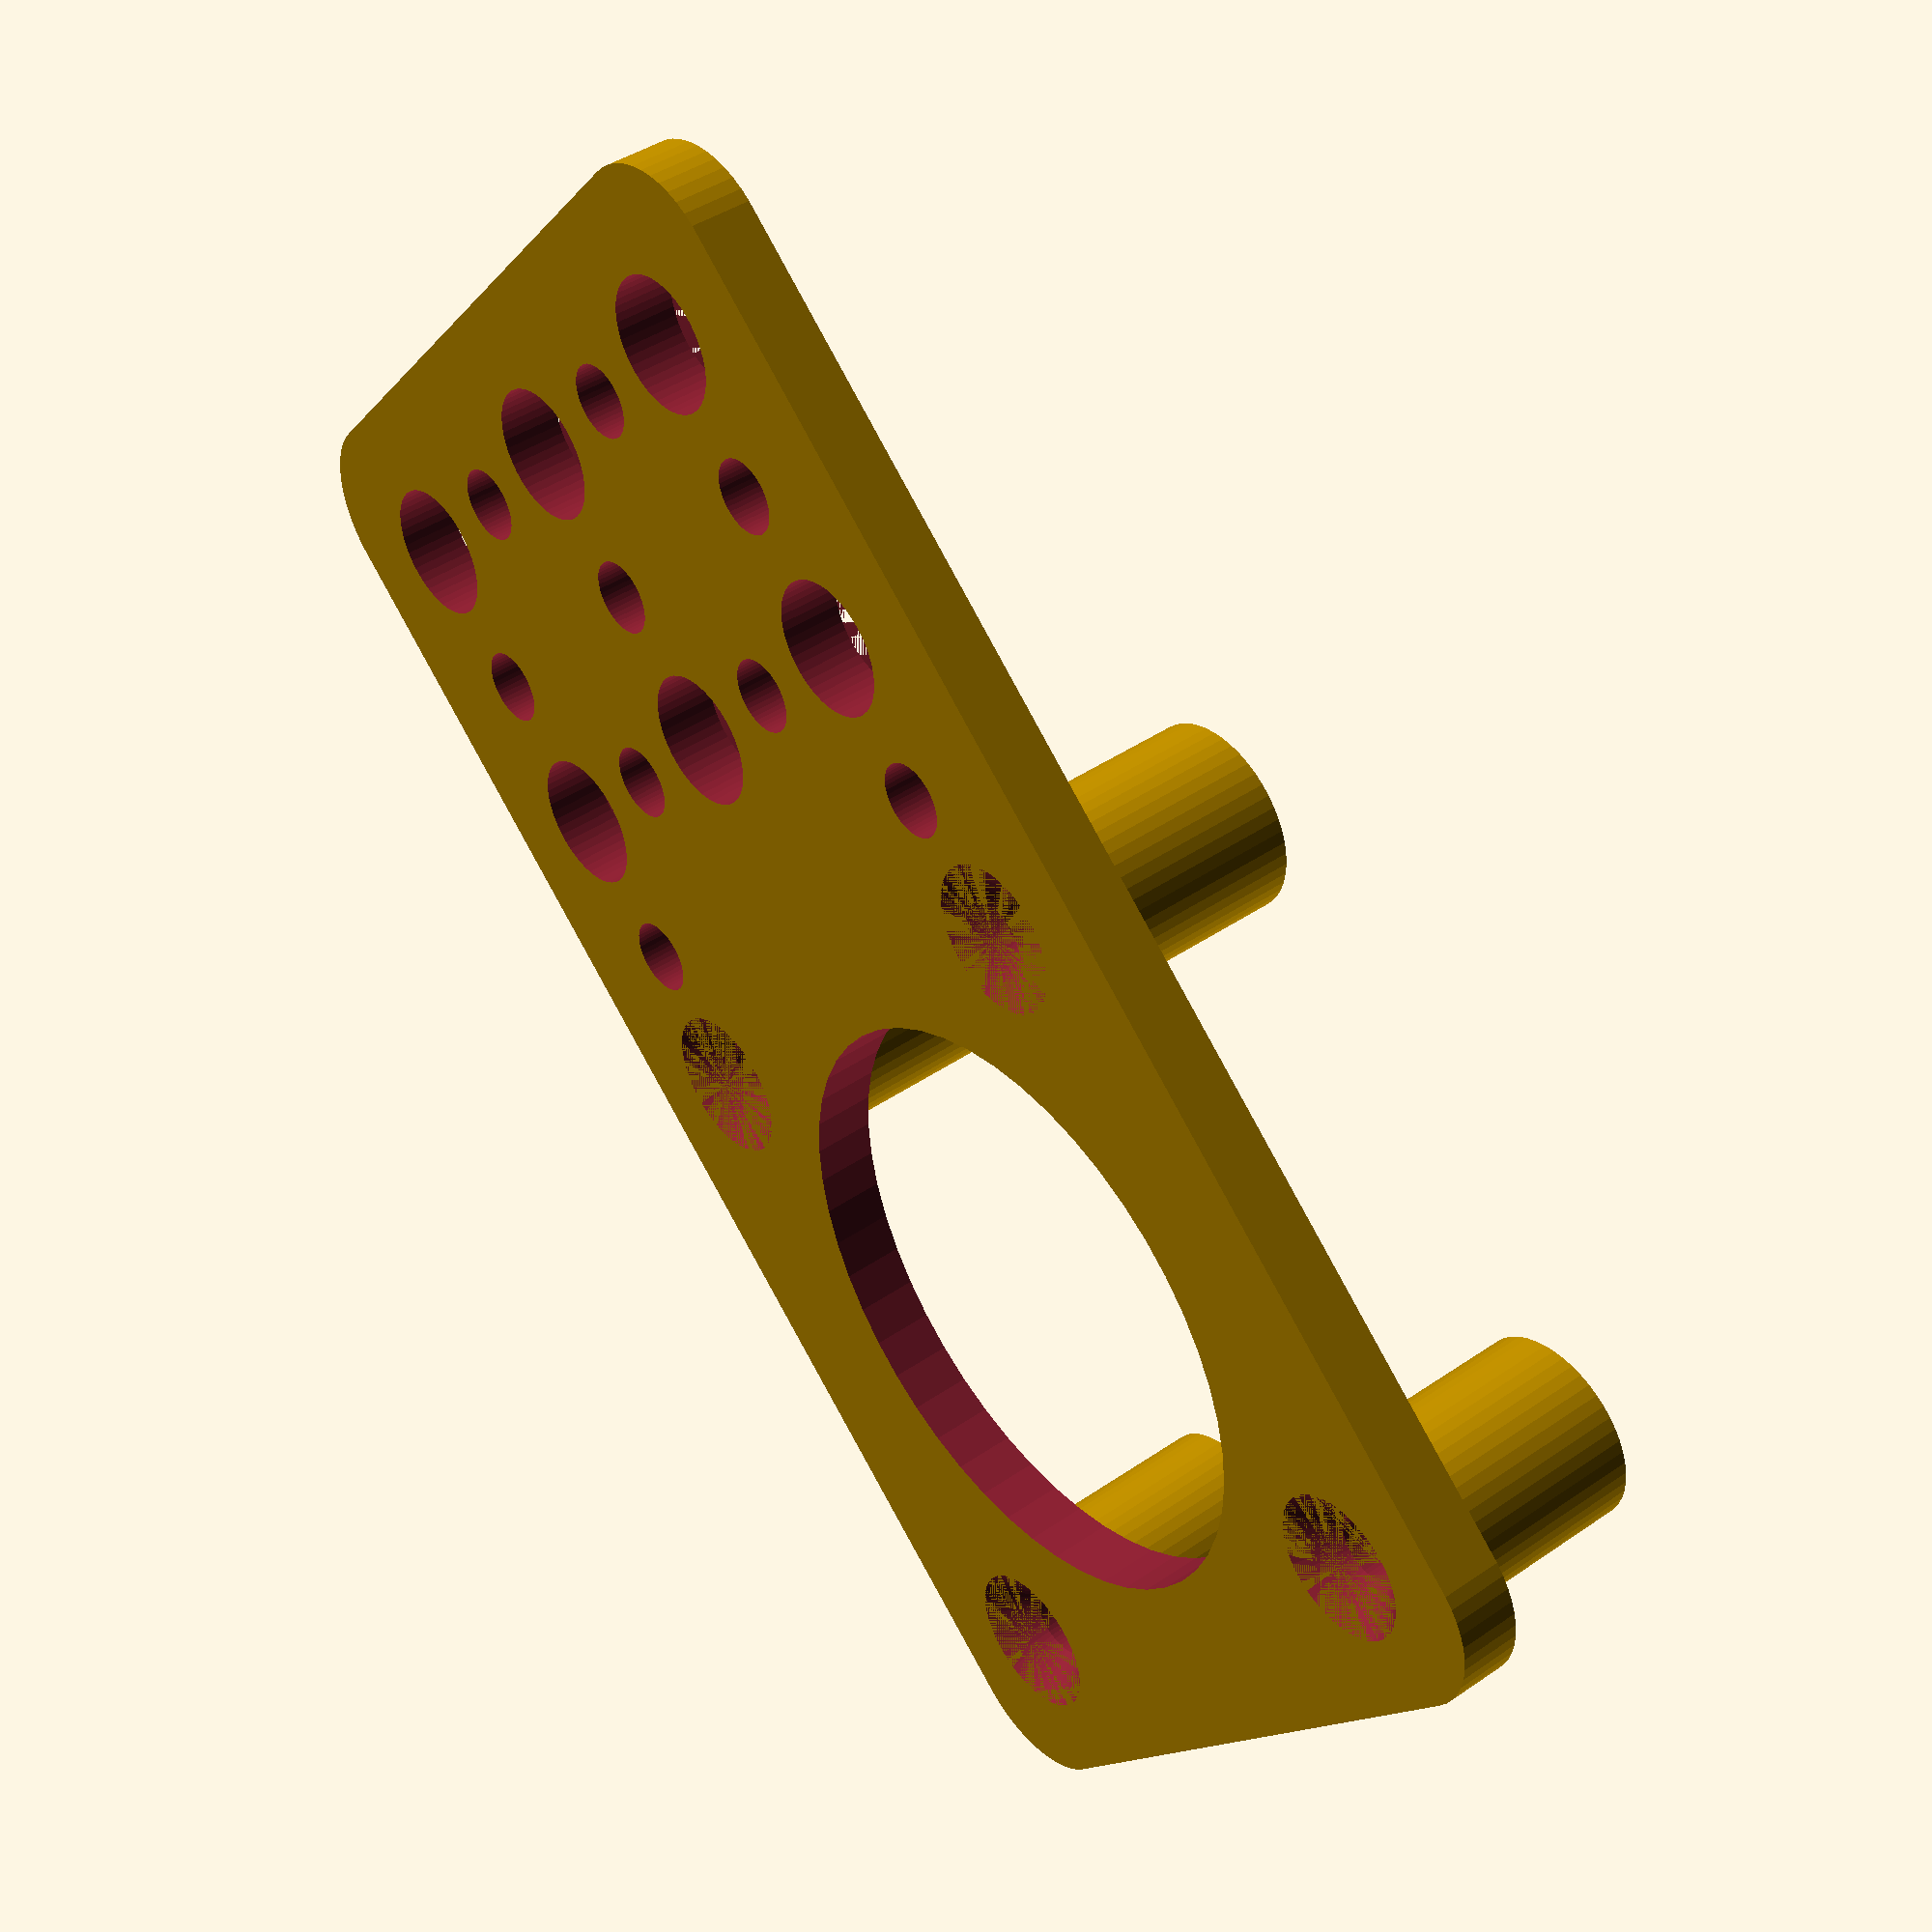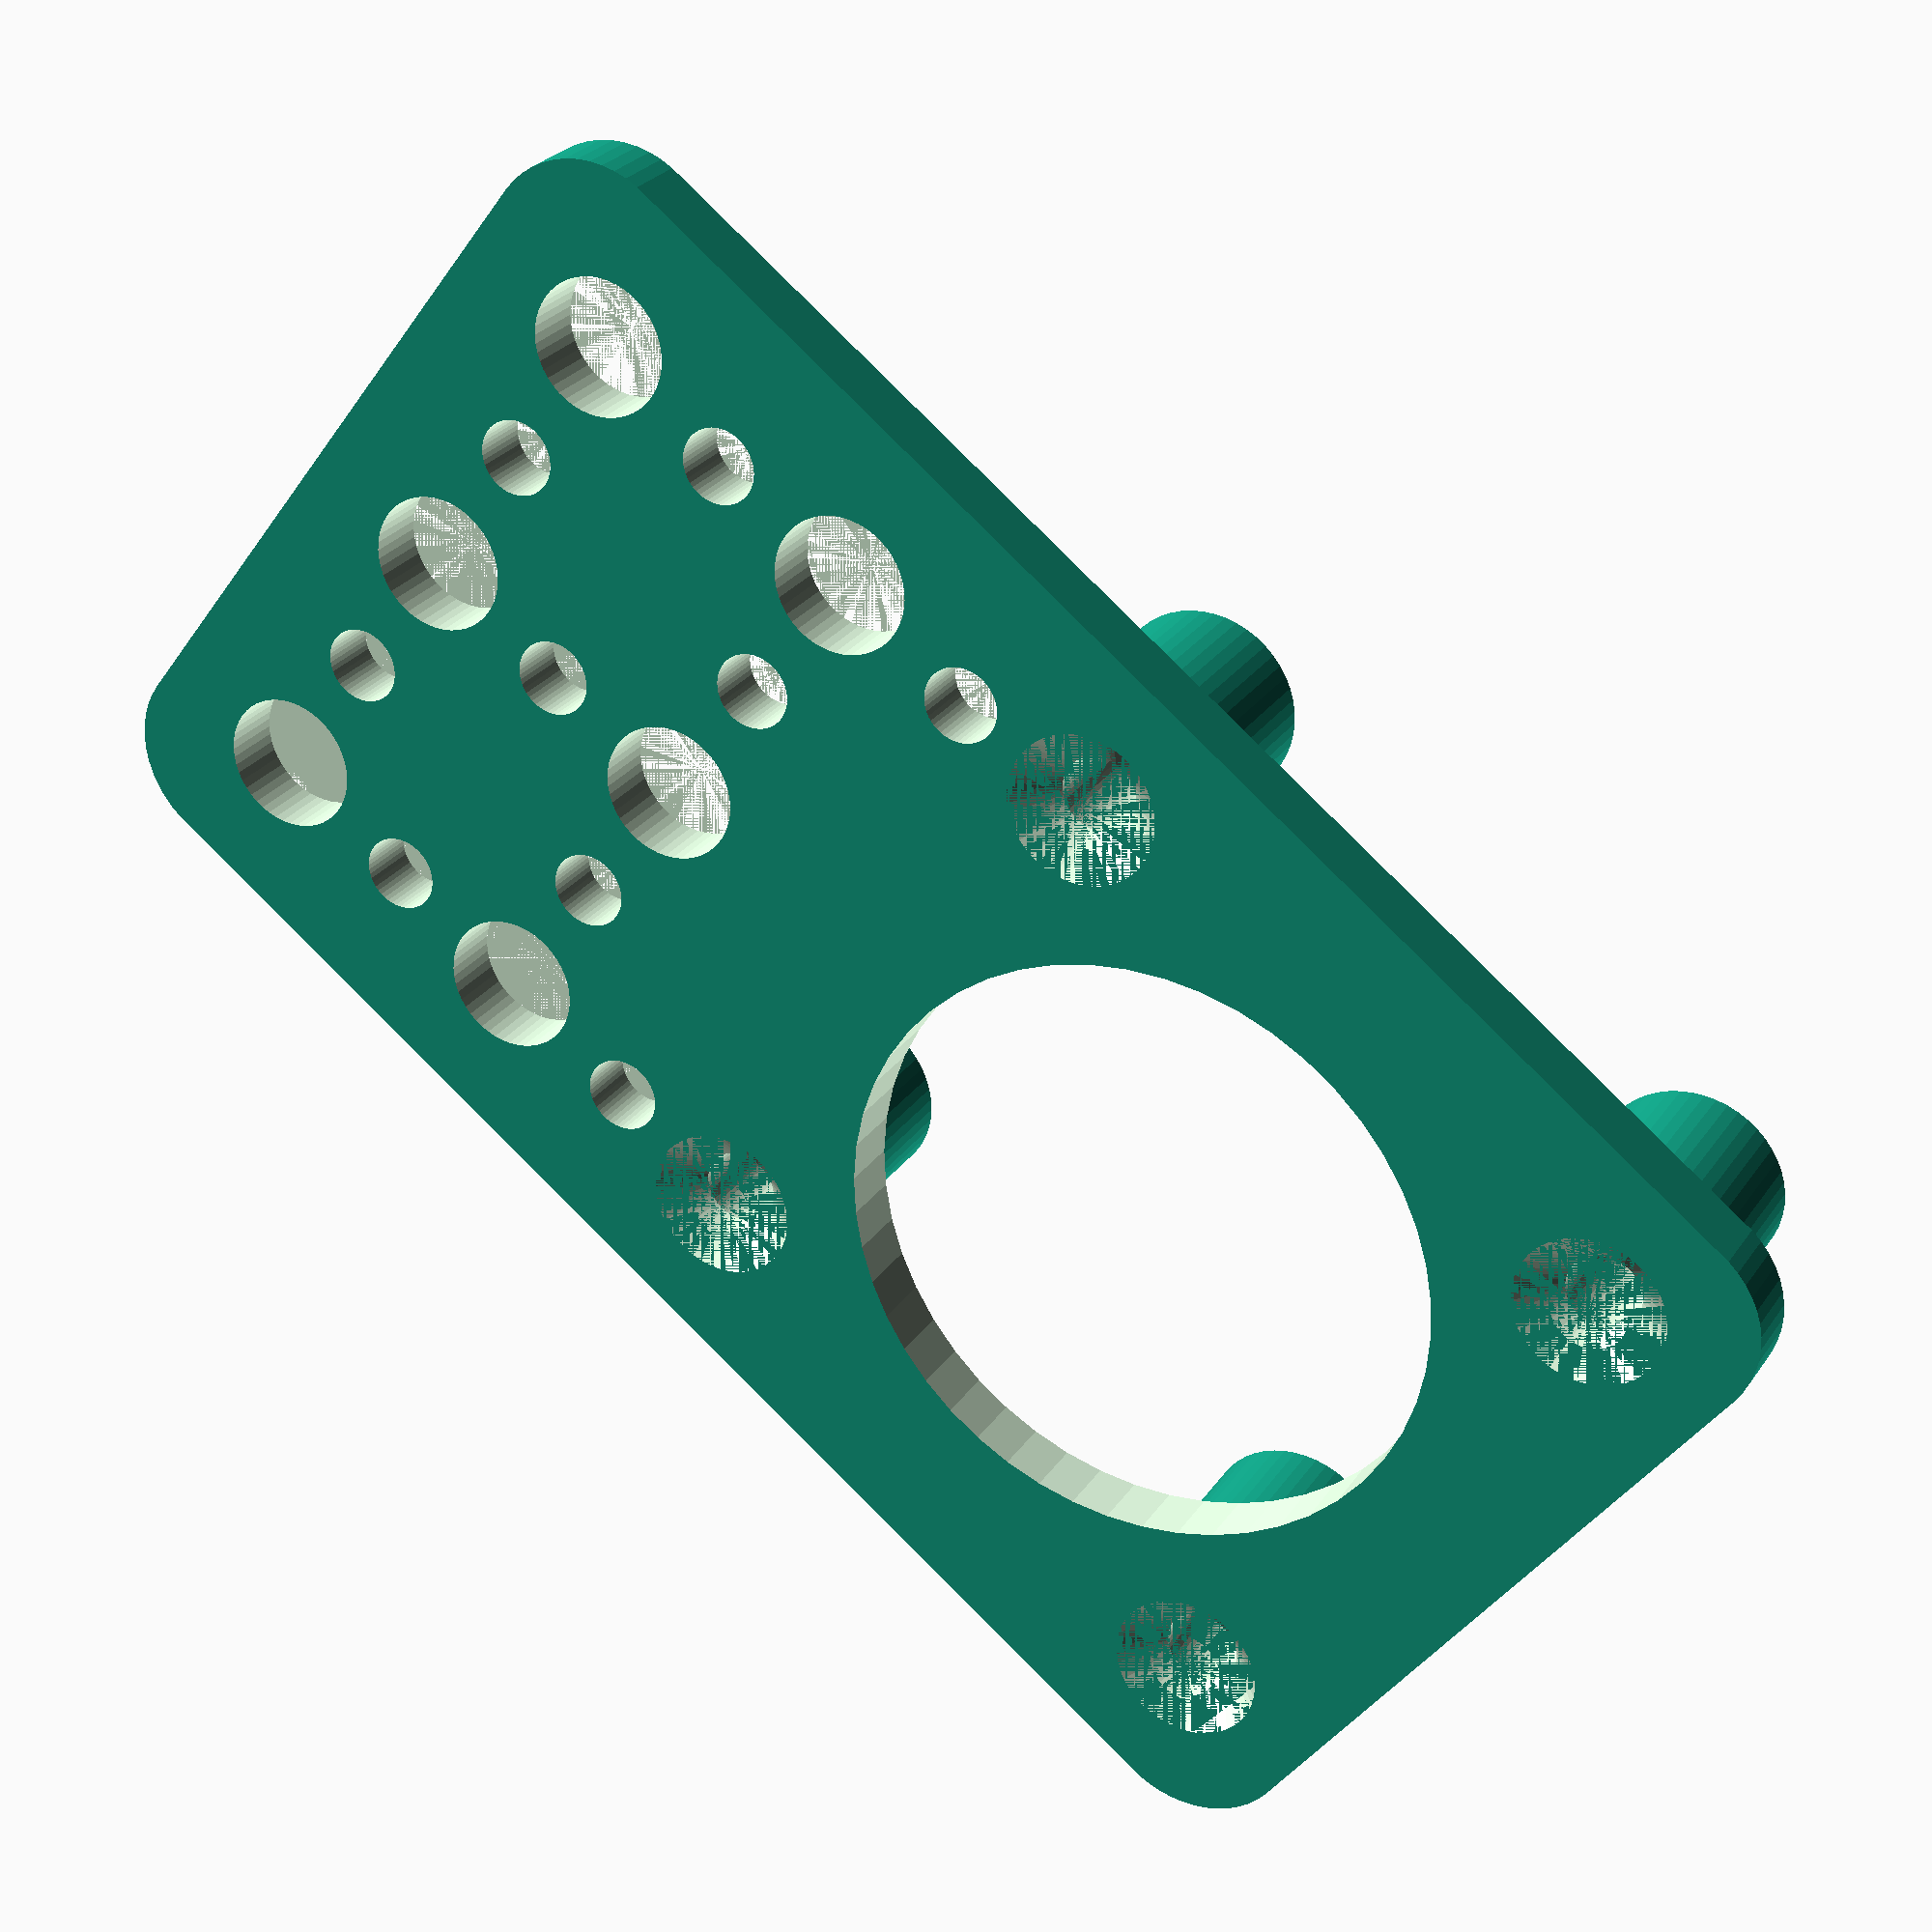
<openscad>
$fn = 50;


difference() {
	union() {
		translate(v = [0, 0, -3]) {
			rotate(a = [0, 0, 0]) {
				difference() {
					union() {
						translate(v = [15.5000000000, 15.5000000000, -7.0000000000]) {
							cylinder(h = 10.0000000000, r = 4.5000000000);
						}
						translate(v = [-15.5000000000, 15.5000000000, -7.0000000000]) {
							cylinder(h = 10.0000000000, r = 4.5000000000);
						}
						translate(v = [15.5000000000, -15.5000000000, -7.0000000000]) {
							cylinder(h = 10.0000000000, r = 4.5000000000);
						}
						translate(v = [-15.5000000000, -15.5000000000, -7.0000000000]) {
							cylinder(h = 10.0000000000, r = 4.5000000000);
						}
					}
					union();
				}
			}
		}
		translate(v = [-15, 0, 0]) {
			hull() {
				translate(v = [-32.5000000000, 17.5000000000, 0]) {
					cylinder(h = 3, r = 5);
				}
				translate(v = [32.5000000000, 17.5000000000, 0]) {
					cylinder(h = 3, r = 5);
				}
				translate(v = [-32.5000000000, -17.5000000000, 0]) {
					cylinder(h = 3, r = 5);
				}
				translate(v = [32.5000000000, -17.5000000000, 0]) {
					cylinder(h = 3, r = 5);
				}
			}
		}
	}
	union() {
		translate(v = [0, 0, 0]) {
			rotate(a = [0, 0, 0]) {
				difference() {
					union() {
						translate(v = [15.5000000000, 15.5000000000, 3]) {
							rotate(a = [0, 0, 0]) {
								difference() {
									union() {
										translate(v = [0, 0, -25.0000000000]) {
											cylinder(h = 25, r = 1.5000000000);
										}
										translate(v = [0, 0, -1.9000000000]) {
											cylinder(h = 1.9000000000, r1 = 1.8000000000, r2 = 3.6000000000);
										}
										translate(v = [0, 0, -25.0000000000]) {
											cylinder(h = 25, r = 1.8000000000);
										}
										translate(v = [0, 0, -25.0000000000]) {
											cylinder(h = 25, r = 1.5000000000);
										}
									}
									union();
								}
							}
						}
						translate(v = [-15.5000000000, 15.5000000000, 3]) {
							rotate(a = [0, 0, 0]) {
								difference() {
									union() {
										translate(v = [0, 0, -25.0000000000]) {
											cylinder(h = 25, r = 1.5000000000);
										}
										translate(v = [0, 0, -1.9000000000]) {
											cylinder(h = 1.9000000000, r1 = 1.8000000000, r2 = 3.6000000000);
										}
										translate(v = [0, 0, -25.0000000000]) {
											cylinder(h = 25, r = 1.8000000000);
										}
										translate(v = [0, 0, -25.0000000000]) {
											cylinder(h = 25, r = 1.5000000000);
										}
									}
									union();
								}
							}
						}
						translate(v = [15.5000000000, -15.5000000000, 3]) {
							rotate(a = [0, 0, 0]) {
								difference() {
									union() {
										translate(v = [0, 0, -25.0000000000]) {
											cylinder(h = 25, r = 1.5000000000);
										}
										translate(v = [0, 0, -1.9000000000]) {
											cylinder(h = 1.9000000000, r1 = 1.8000000000, r2 = 3.6000000000);
										}
										translate(v = [0, 0, -25.0000000000]) {
											cylinder(h = 25, r = 1.8000000000);
										}
										translate(v = [0, 0, -25.0000000000]) {
											cylinder(h = 25, r = 1.5000000000);
										}
									}
									union();
								}
							}
						}
						translate(v = [-15.5000000000, -15.5000000000, 3]) {
							rotate(a = [0, 0, 0]) {
								difference() {
									union() {
										translate(v = [0, 0, -25.0000000000]) {
											cylinder(h = 25, r = 1.5000000000);
										}
										translate(v = [0, 0, -1.9000000000]) {
											cylinder(h = 1.9000000000, r1 = 1.8000000000, r2 = 3.6000000000);
										}
										translate(v = [0, 0, -25.0000000000]) {
											cylinder(h = 25, r = 1.8000000000);
										}
										translate(v = [0, 0, -25.0000000000]) {
											cylinder(h = 25, r = 1.5000000000);
										}
									}
									union();
								}
							}
						}
						translate(v = [0, 0, -125.0000000000]) {
							cylinder(h = 250, r = 14.5000000000);
						}
					}
					union();
				}
			}
		}
		translate(v = [-45.0000000000, -15.0000000000, 0]) {
			cylinder(h = 100, r = 3.2500000000);
		}
		translate(v = [-30.0000000000, -15.0000000000, 0]) {
			cylinder(h = 100, r = 3.2500000000);
		}
		translate(v = [-45.0000000000, 15.0000000000, 0]) {
			cylinder(h = 100, r = 3.2500000000);
		}
		translate(v = [-30.0000000000, 15.0000000000, 0]) {
			cylinder(h = 100, r = 3.2500000000);
		}
		translate(v = [-45.0000000000, 0.0000000000, 0]) {
			cylinder(h = 100, r = 3.2500000000);
		}
		translate(v = [-30.0000000000, 0.0000000000, 0]) {
			cylinder(h = 100, r = 3.2500000000);
		}
		translate(v = [-37.5000000000, -15.0000000000, 0]) {
			cylinder(h = 100, r = 1.8000000000);
		}
		translate(v = [-22.5000000000, -15.0000000000, 0]) {
			cylinder(h = 100, r = 1.8000000000);
		}
		translate(v = [-37.5000000000, 15.0000000000, 0]) {
			cylinder(h = 100, r = 1.8000000000);
		}
		translate(v = [-22.5000000000, 15.0000000000, 0]) {
			cylinder(h = 100, r = 1.8000000000);
		}
		translate(v = [-45.0000000000, -7.5000000000, 0]) {
			cylinder(h = 100, r = 1.8000000000);
		}
		translate(v = [-45.0000000000, 7.5000000000, 0]) {
			cylinder(h = 100, r = 1.8000000000);
		}
		translate(v = [-37.5000000000, 0.0000000000, 0]) {
			cylinder(h = 100, r = 1.8000000000);
		}
		translate(v = [-30.0000000000, -7.5000000000, 0]) {
			cylinder(h = 100, r = 1.8000000000);
		}
		translate(v = [-30.0000000000, 7.5000000000, 0]) {
			cylinder(h = 100, r = 1.8000000000);
		}
	}
}
</openscad>
<views>
elev=317.9 azim=40.8 roll=50.5 proj=p view=solid
elev=332.9 azim=37.1 roll=27.2 proj=p view=wireframe
</views>
